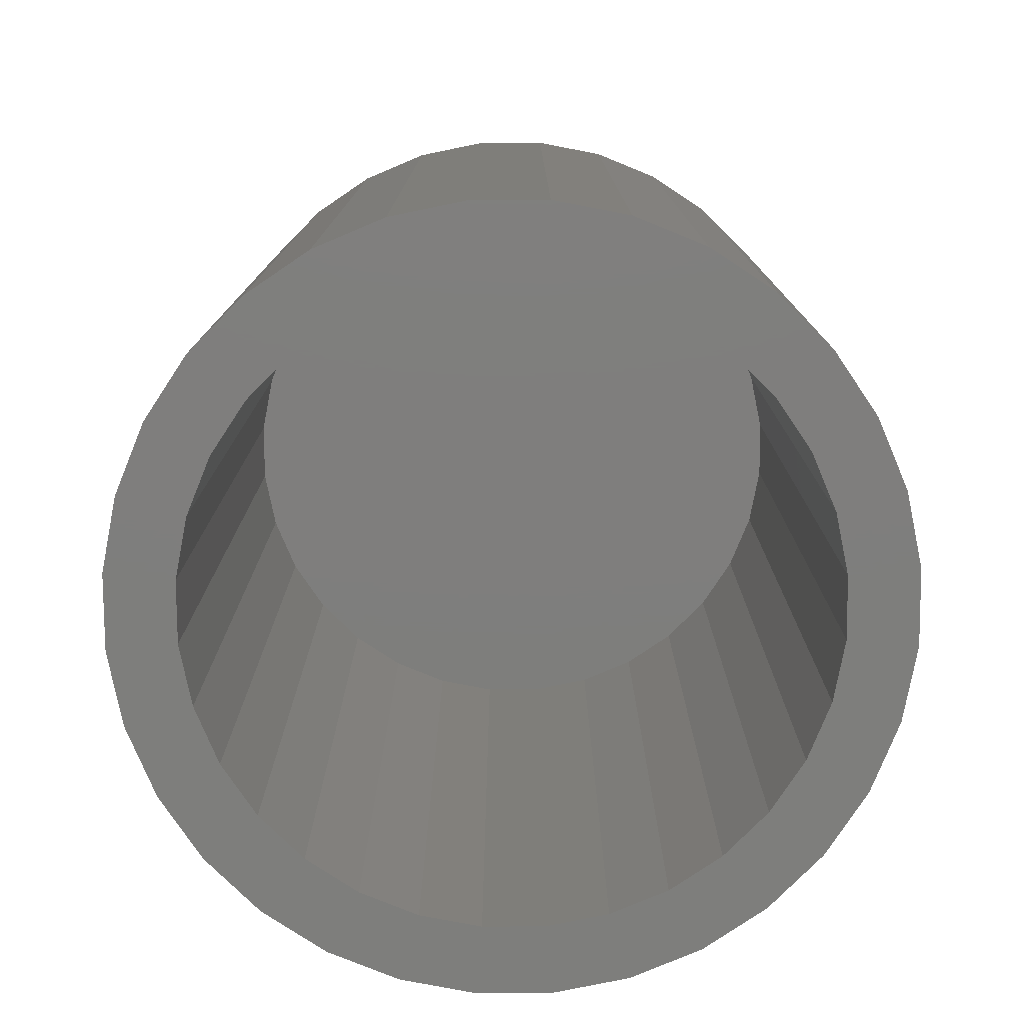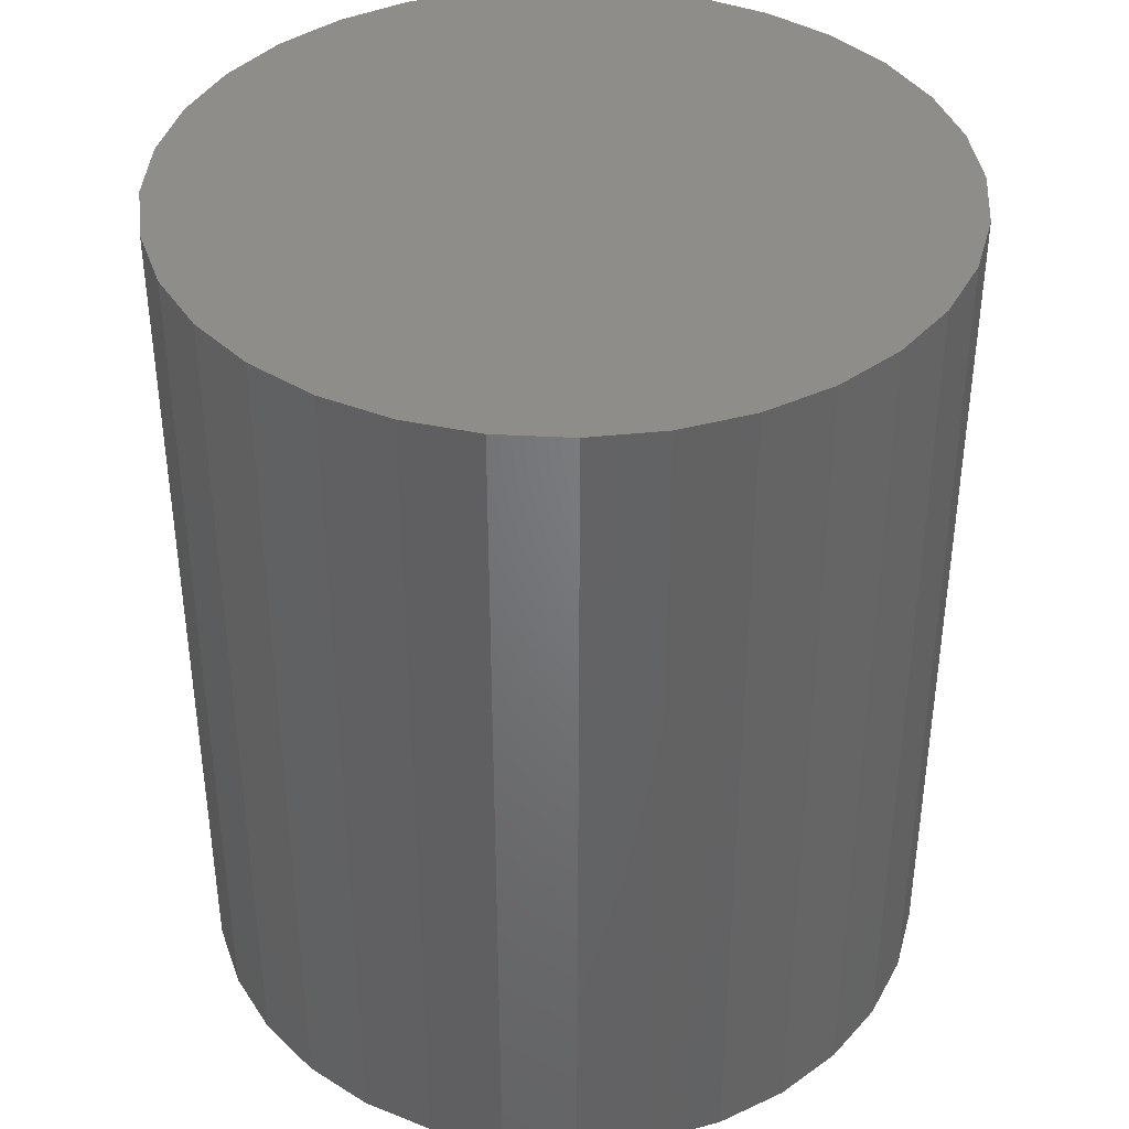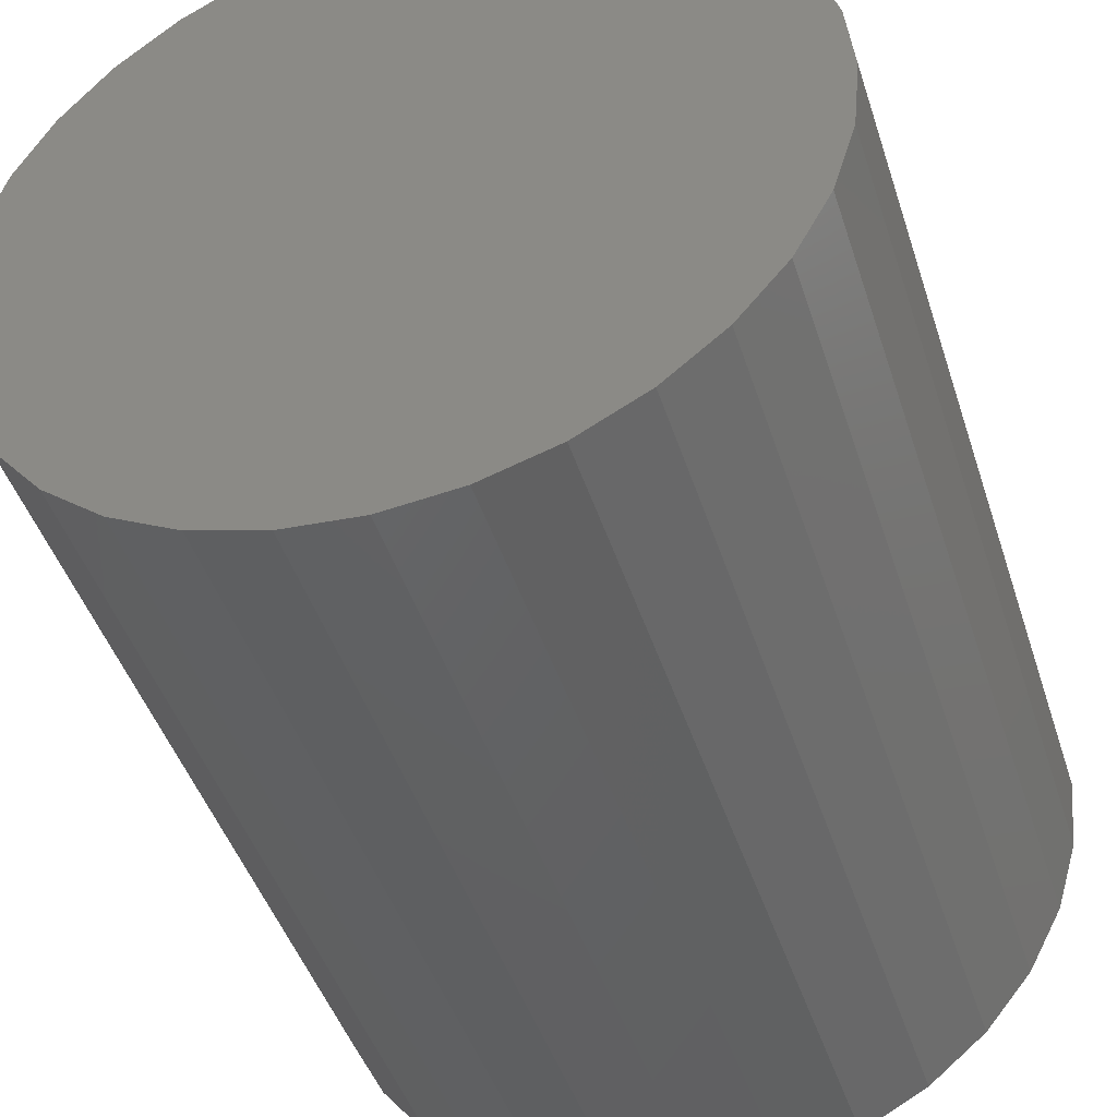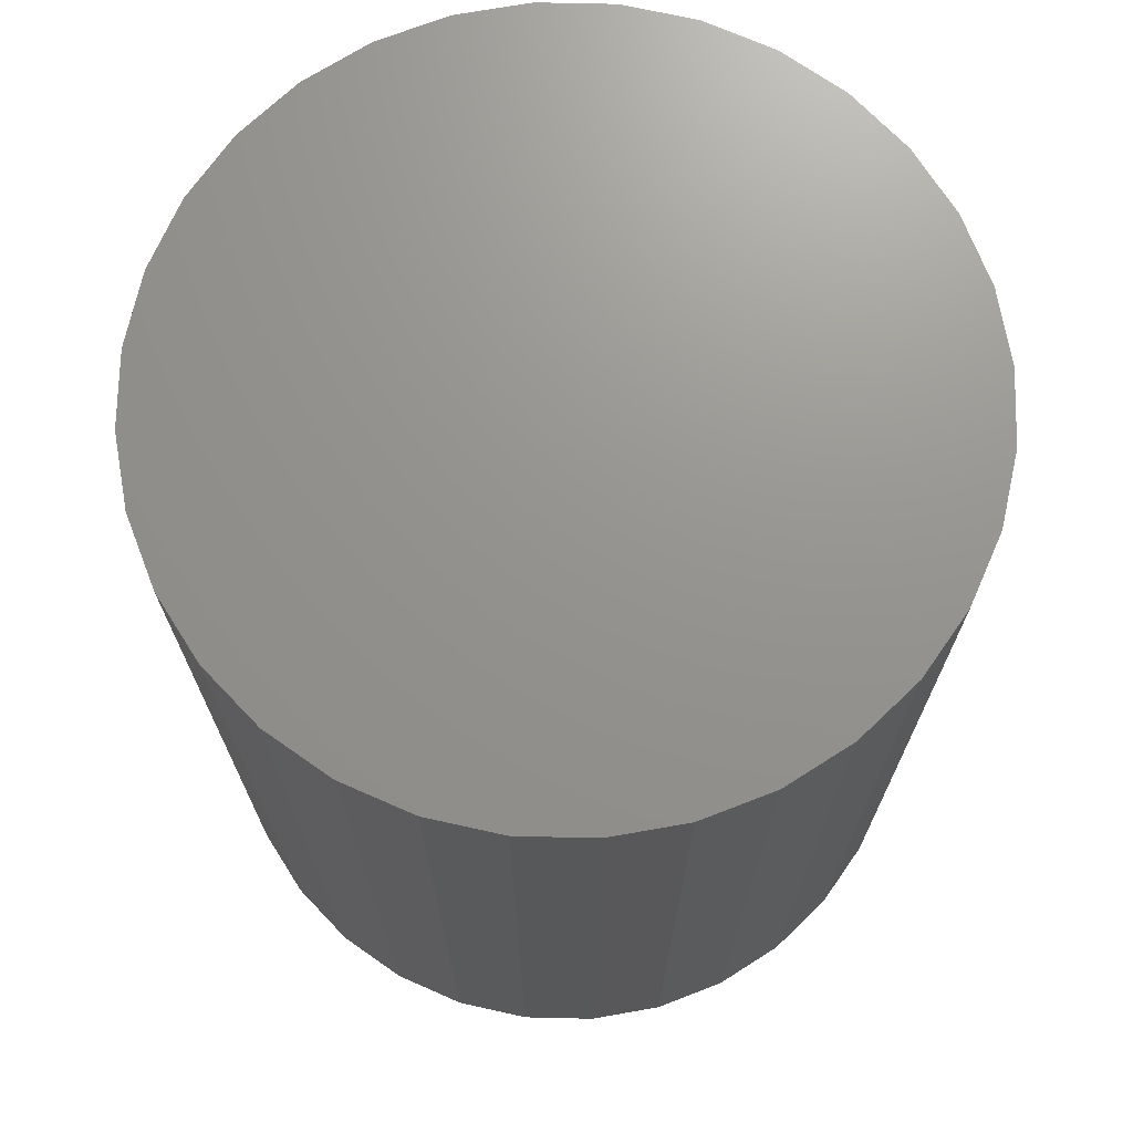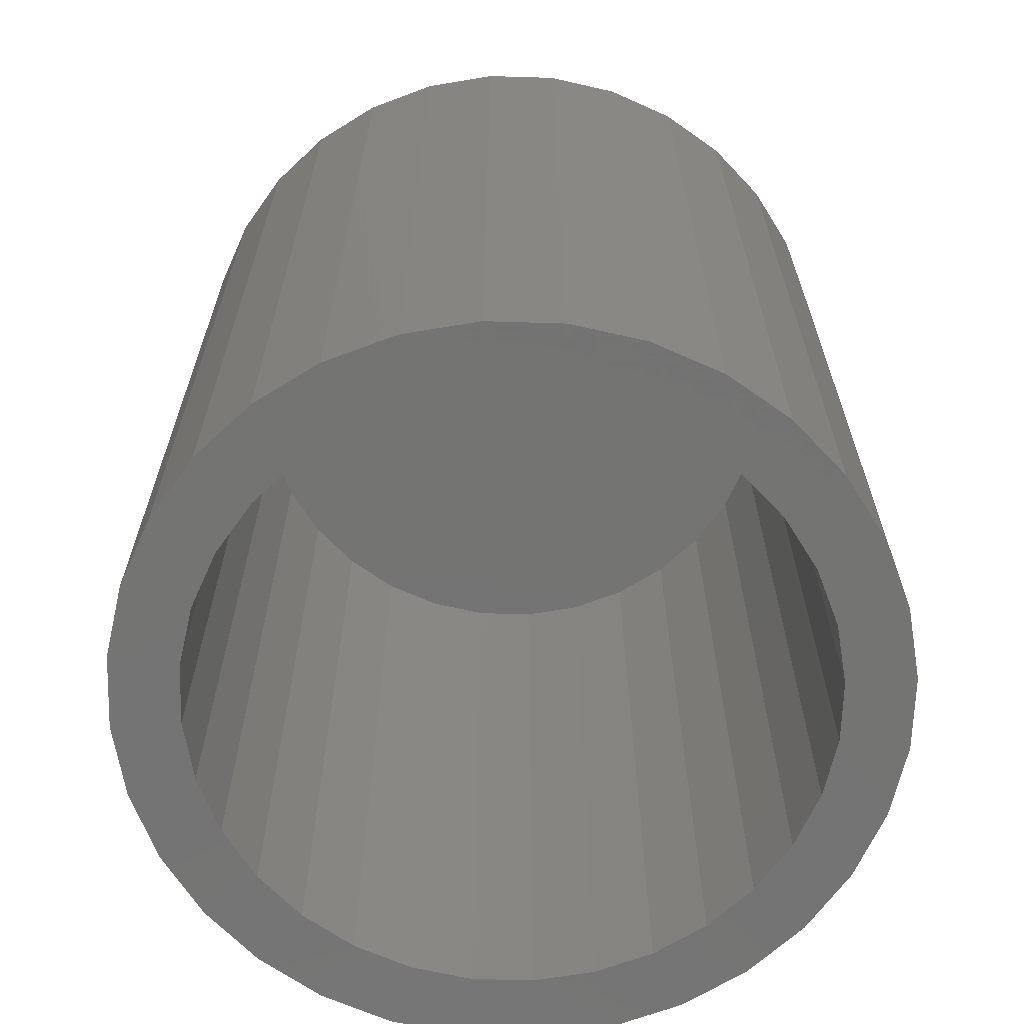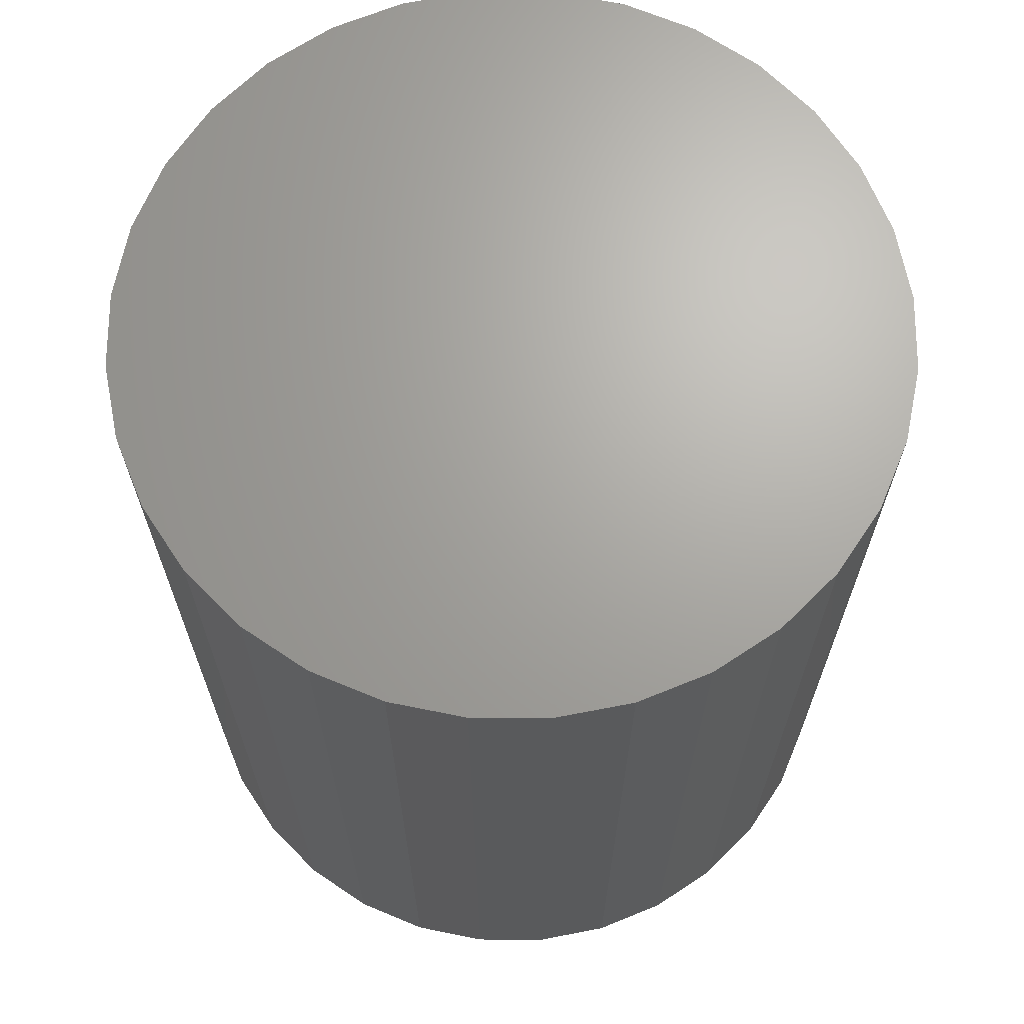
<metadata>
{"format":"stl","ext":"stl","renderer":"f3d","projection":"perspective","resolution":1024,"background":"white","views":[{"elev":-78.1,"azim":-106.5,"up":"+Z"},{"elev":39.4,"azim":-13.1,"up":"+Z"},{"elev":-45.2,"azim":17.5,"up":"+Y"},{"elev":71.2,"azim":-128.1,"up":"+Z"},{"elev":-66.0,"azim":-63.6,"up":"+Z"},{"elev":67.5,"azim":107.1,"up":"+Z"}]}
</metadata>
<code>
# stl→obj: 128 verts, 252 faces
v -0.2417 -0.2971 0
v -0.2335 -0.2946 0
v -0.225 -0.2938 0
v -0.225 -0.3016 0
v -0.2493 -0.3011 0
v -0.232 -0.3023 0
v -0.2388 -0.3043 0
v -0.2559 -0.3066 0
v -0.245 -0.3076 0
v -0.2504 -0.3121 0
v -0.2614 -0.3132 0
v -0.2549 -0.3175 0
v -0.2654 -0.3208 0
v -0.2582 -0.3237 0
v -0.2679 -0.329 0
v -0.2602 -0.3305 0
v -0.2679 -0.346 0
v -0.2602 -0.3445 0
v -0.2582 -0.3513 0
v -0.2654 -0.3542 0
v -0.2549 -0.3575 0
v -0.2614 -0.3618 0
v -0.2504 -0.3629 0
v -0.2559 -0.3684 0
v -0.245 -0.3674 0
v -0.2388 -0.3707 0
v -0.2493 -0.3739 0
v -0.232 -0.3727 0
v -0.2417 -0.3779 0
v -0.225 -0.3734 0
v -0.2335 -0.3804 0
v -0.225 -0.3812 0
v -0.2165 -0.2946 0
v -0.2083 -0.2971 0
v -0.2007 -0.3011 0
v -0.218 -0.3023 0
v -0.2112 -0.3043 0
v -0.1941 -0.3066 0
v -0.205 -0.3076 0
v -0.1996 -0.3121 0
v -0.1886 -0.3132 0
v -0.1951 -0.3175 0
v -0.1846 -0.3208 0
v -0.1918 -0.3237 0
v -0.1821 -0.329 0
v -0.1898 -0.3305 0
v -0.1891 -0.3375 0
v -0.1918 -0.3513 0
v -0.1898 -0.3445 0
v -0.1821 -0.346 0
v -0.1846 -0.3542 0
v -0.1951 -0.3575 0
v -0.1886 -0.3618 0
v -0.1996 -0.3629 0
v -0.1941 -0.3684 0
v -0.205 -0.3674 0
v -0.2112 -0.3707 0
v -0.2007 -0.3739 0
v -0.218 -0.3727 0
v -0.2083 -0.3779 0
v -0.2165 -0.3804 0
v -0.1812 -0.3375 0
v -0.2687 -0.3375 0
v -0.2609 -0.3375 0
v -0.218 -0.3727 0.09375
v -0.2112 -0.3707 0.09375
v -0.205 -0.3674 0.09375
v -0.1996 -0.3629 0.09375
v -0.1951 -0.3575 0.09375
v -0.1918 -0.3513 0.09375
v -0.1898 -0.3445 0.09375
v -0.1891 -0.3375 0.09375
v -0.225 -0.3734 0.09375
v -0.232 -0.3727 0.09375
v -0.2388 -0.3707 0.09375
v -0.245 -0.3674 0.09375
v -0.2504 -0.3629 0.09375
v -0.2549 -0.3575 0.09375
v -0.2582 -0.3513 0.09375
v -0.2602 -0.3445 0.09375
v -0.2609 -0.3375 0.09375
v -0.232 -0.3023 0.09375
v -0.2388 -0.3043 0.09375
v -0.245 -0.3076 0.09375
v -0.2504 -0.3121 0.09375
v -0.2549 -0.3175 0.09375
v -0.2582 -0.3237 0.09375
v -0.2602 -0.3305 0.09375
v -0.225 -0.3016 0.09375
v -0.218 -0.3023 0.09375
v -0.2112 -0.3043 0.09375
v -0.205 -0.3076 0.09375
v -0.1996 -0.3121 0.09375
v -0.1951 -0.3175 0.09375
v -0.1918 -0.3237 0.09375
v -0.1898 -0.3305 0.09375
v -0.225 -0.2938 0.1016
v -0.2335 -0.2946 0.1016
v -0.2417 -0.2971 0.1016
v -0.2165 -0.2946 0.1016
v -0.2083 -0.2971 0.1016
v -0.2493 -0.3011 0.1016
v -0.2007 -0.3011 0.1016
v -0.2559 -0.3066 0.1016
v -0.1941 -0.3066 0.1016
v -0.2614 -0.3132 0.1016
v -0.1886 -0.3132 0.1016
v -0.2654 -0.3208 0.1016
v -0.1846 -0.3208 0.1016
v -0.2679 -0.329 0.1016
v -0.1821 -0.329 0.1016
v -0.1821 -0.346 0.1016
v -0.2654 -0.3542 0.1016
v -0.1846 -0.3542 0.1016
v -0.2614 -0.3618 0.1016
v -0.1886 -0.3618 0.1016
v -0.2559 -0.3684 0.1016
v -0.1941 -0.3684 0.1016
v -0.2493 -0.3739 0.1016
v -0.2007 -0.3739 0.1016
v -0.2417 -0.3779 0.1016
v -0.2083 -0.3779 0.1016
v -0.2335 -0.3804 0.1016
v -0.225 -0.3812 0.1016
v -0.2165 -0.3804 0.1016
v -0.1812 -0.3375 0.1016
v -0.2687 -0.3375 0.1016
v -0.2679 -0.346 0.1016
f 1 2 3
f 4 1 3
f 5 1 4
f 6 5 4
f 5 6 7
f 7 8 5
f 9 8 7
f 8 9 10
f 10 11 8
f 11 10 12
f 12 13 11
f 14 13 12
f 15 13 14
f 16 15 14
f 17 18 19
f 19 20 17
f 20 19 21
f 21 22 20
f 23 22 21
f 24 22 23
f 23 25 24
f 24 25 26
f 26 27 24
f 28 27 26
f 28 29 27
f 29 28 30
f 31 29 30
f 32 31 30
f 4 3 33
f 4 33 34
f 35 4 34
f 35 36 4
f 37 36 35
f 38 37 35
f 38 39 37
f 40 39 38
f 41 40 38
f 42 40 41
f 43 42 41
f 43 44 42
f 44 43 45
f 45 46 44
f 46 45 47
f 48 49 50
f 51 48 50
f 52 48 51
f 53 52 51
f 53 54 52
f 54 53 55
f 56 54 55
f 57 56 55
f 58 57 55
f 58 59 57
f 60 59 58
f 30 59 60
f 60 32 30
f 61 32 60
f 62 50 49
f 62 49 47
f 62 47 45
f 63 15 16
f 63 16 64
f 63 64 18
f 63 18 17
f 30 65 59
f 59 65 66
f 59 66 57
f 57 66 67
f 57 67 56
f 56 67 68
f 56 68 54
f 54 68 69
f 54 69 52
f 52 69 70
f 52 70 48
f 48 70 71
f 48 71 49
f 49 71 72
f 49 72 47
f 65 30 73
f 73 30 28
f 73 28 74
f 74 28 26
f 74 26 75
f 75 26 25
f 75 25 76
f 76 25 23
f 76 23 77
f 77 23 21
f 77 21 78
f 78 21 19
f 78 19 79
f 79 19 18
f 79 18 80
f 80 18 64
f 80 64 81
f 4 82 6
f 6 82 83
f 6 83 7
f 7 83 84
f 7 84 9
f 9 84 85
f 9 85 10
f 10 85 86
f 10 86 12
f 12 86 87
f 12 87 14
f 14 87 88
f 14 88 16
f 16 88 81
f 16 81 64
f 82 4 89
f 89 4 36
f 89 36 90
f 90 36 37
f 90 37 91
f 91 37 39
f 91 39 92
f 92 39 40
f 92 40 93
f 93 40 42
f 93 42 94
f 94 42 44
f 94 44 95
f 95 44 46
f 95 46 96
f 96 46 47
f 96 47 72
f 83 82 89
f 83 89 90
f 91 83 90
f 84 83 91
f 92 84 91
f 85 84 92
f 93 85 92
f 86 85 93
f 94 86 93
f 87 86 94
f 95 87 94
f 88 87 95
f 96 88 95
f 70 79 71
f 78 79 70
f 69 78 70
f 77 78 69
f 68 77 69
f 76 77 68
f 67 76 68
f 75 76 67
f 66 75 67
f 74 75 66
f 73 74 66
f 65 73 66
f 79 80 71
f 71 80 81
f 71 81 72
f 72 81 88
f 72 88 96
f 97 98 99
f 100 97 99
f 100 99 101
f 101 99 102
f 101 102 103
f 103 102 104
f 103 104 105
f 105 104 106
f 105 106 107
f 107 106 108
f 107 108 109
f 109 108 110
f 109 110 111
f 112 113 114
f 114 113 115
f 114 115 116
f 116 115 117
f 116 117 118
f 118 117 119
f 118 119 120
f 120 119 121
f 120 121 122
f 122 121 123
f 122 123 124
f 122 124 125
f 111 110 126
f 126 110 127
f 126 127 112
f 112 127 128
f 112 128 113
f 62 126 50
f 50 126 112
f 50 112 51
f 51 112 114
f 51 114 53
f 53 114 116
f 53 116 55
f 55 116 118
f 55 118 58
f 58 118 120
f 58 120 60
f 60 120 122
f 60 122 61
f 61 122 125
f 61 125 32
f 32 125 124
f 32 124 31
f 31 124 123
f 31 123 29
f 29 123 121
f 29 121 27
f 27 121 119
f 27 119 24
f 24 119 117
f 24 117 22
f 22 117 115
f 22 115 20
f 20 115 113
f 20 113 17
f 17 113 128
f 17 128 63
f 63 128 127
f 63 127 15
f 15 127 110
f 15 110 13
f 13 110 108
f 13 108 11
f 11 108 106
f 11 106 8
f 8 106 104
f 8 104 5
f 5 104 102
f 5 102 1
f 1 102 99
f 1 99 2
f 2 99 98
f 2 98 3
f 3 98 97
f 3 97 33
f 33 97 100
f 33 100 34
f 34 100 101
f 34 101 35
f 35 101 103
f 35 103 38
f 38 103 105
f 38 105 41
f 41 105 107
f 41 107 43
f 43 107 109
f 43 109 45
f 45 109 111
f 45 111 62
f 62 111 126

</code>
